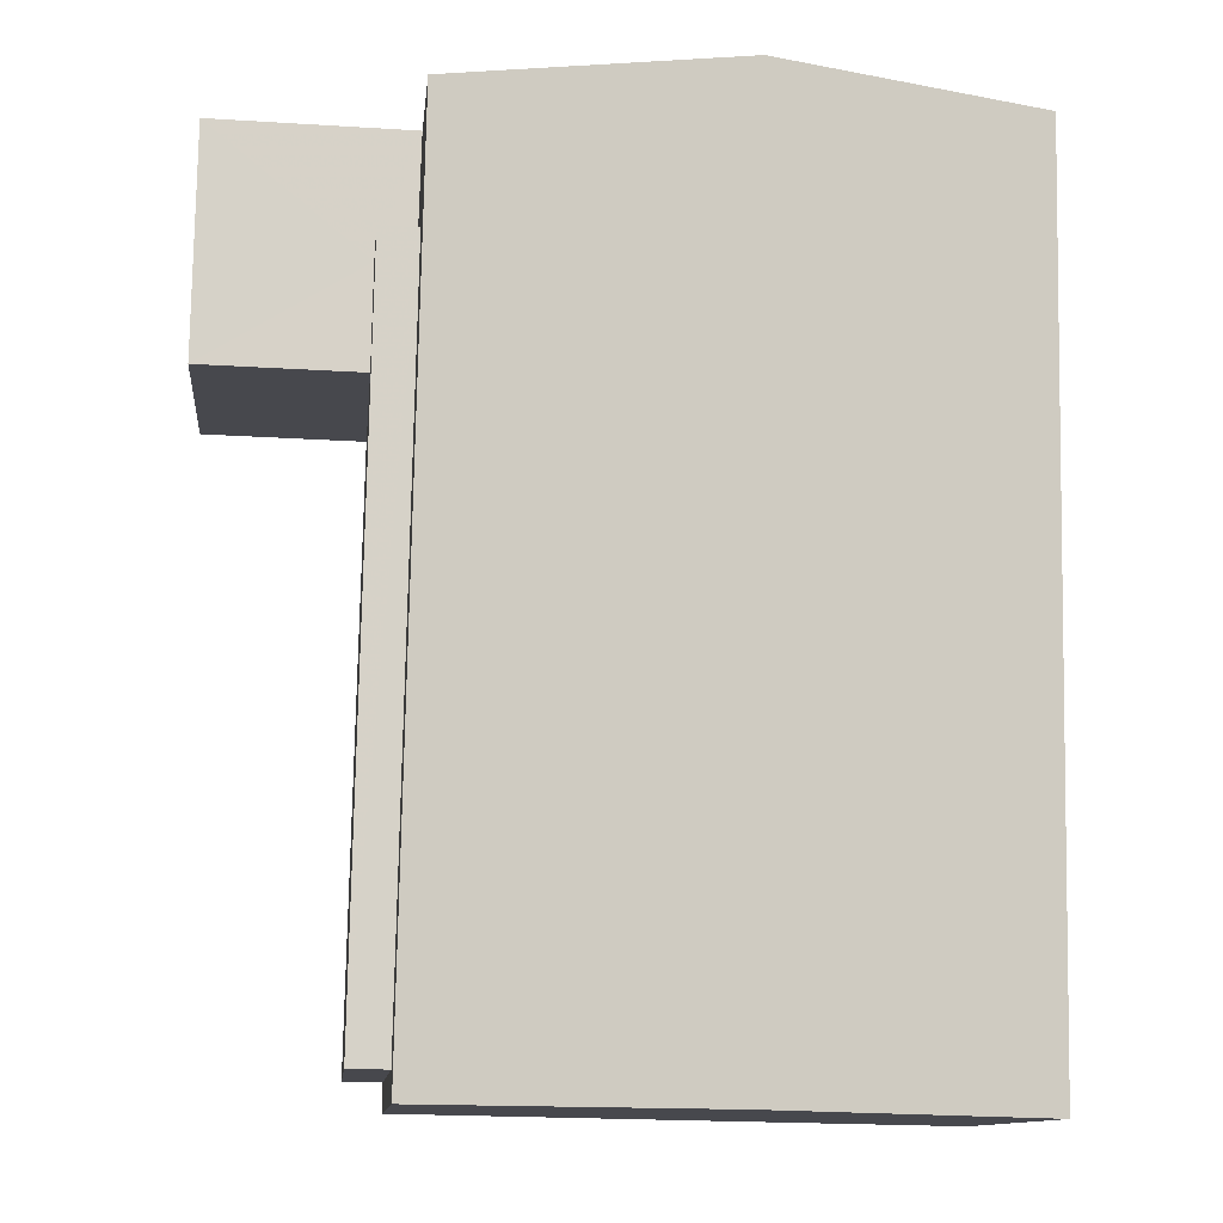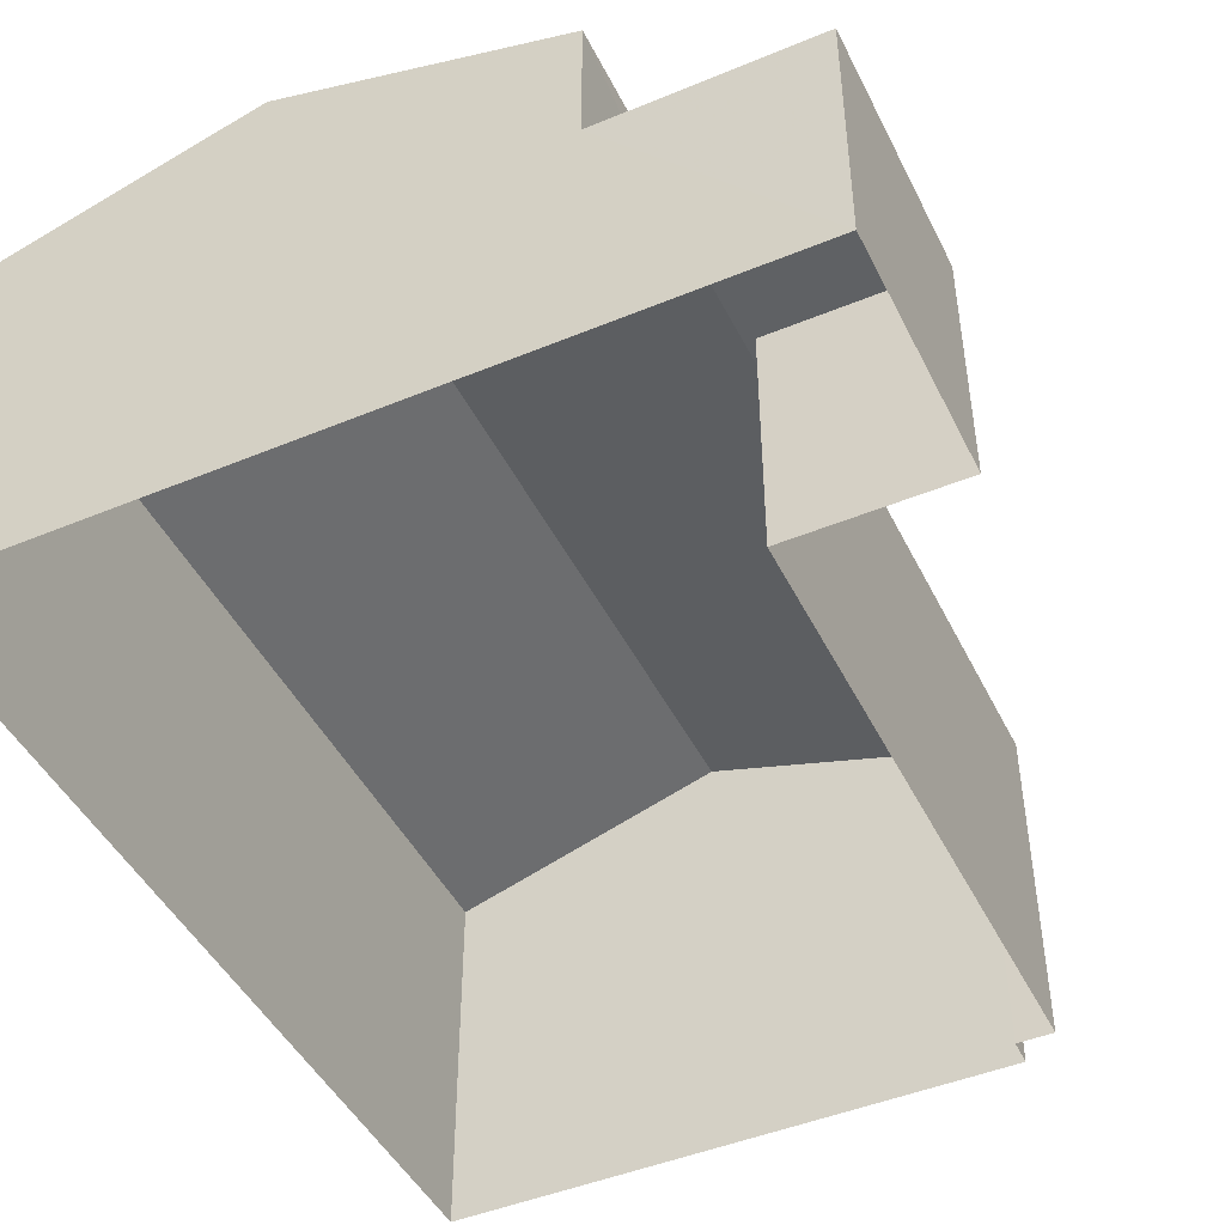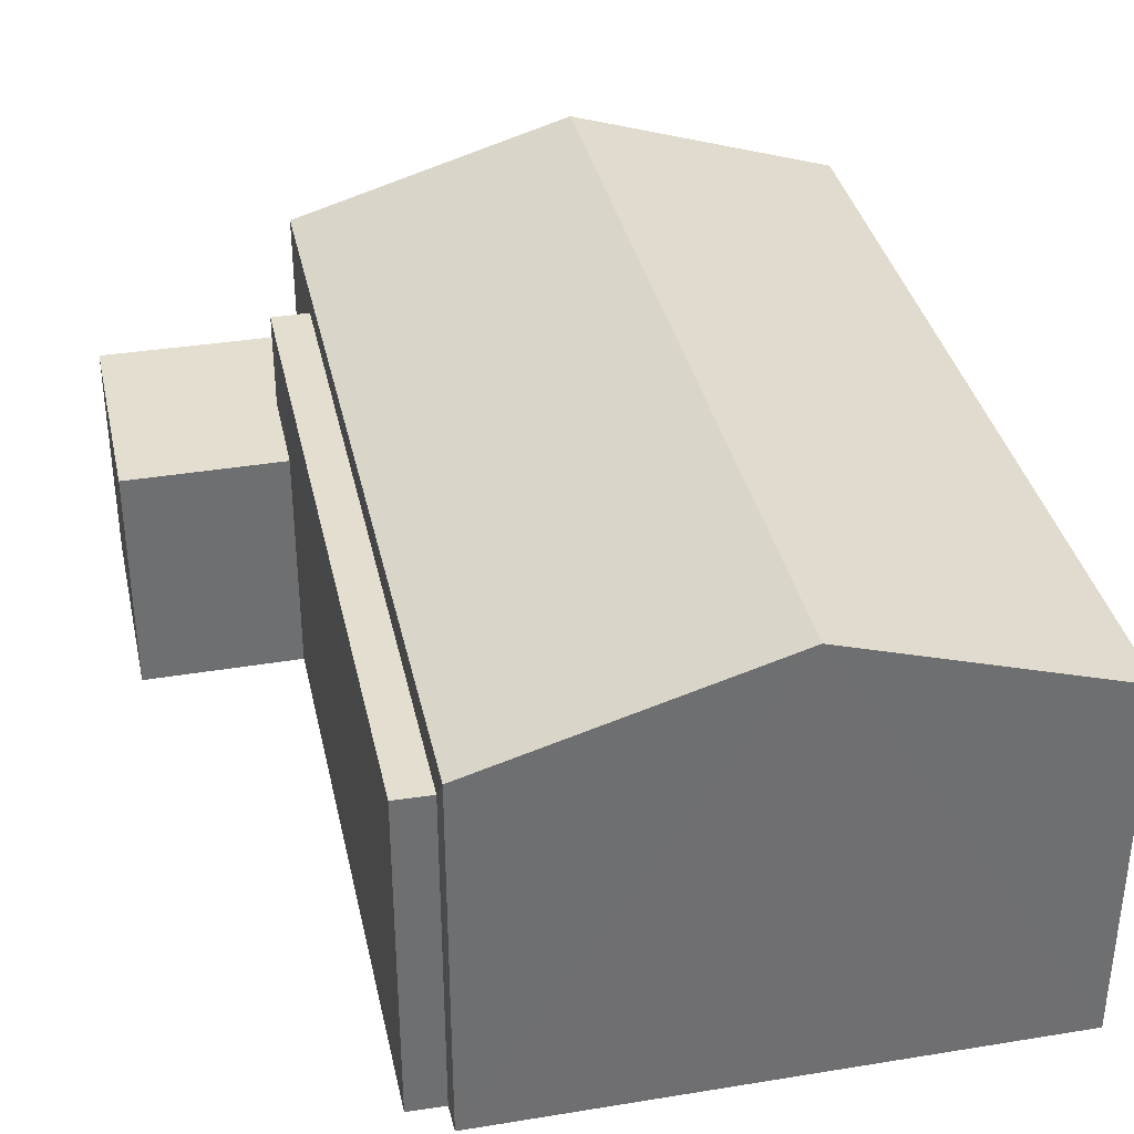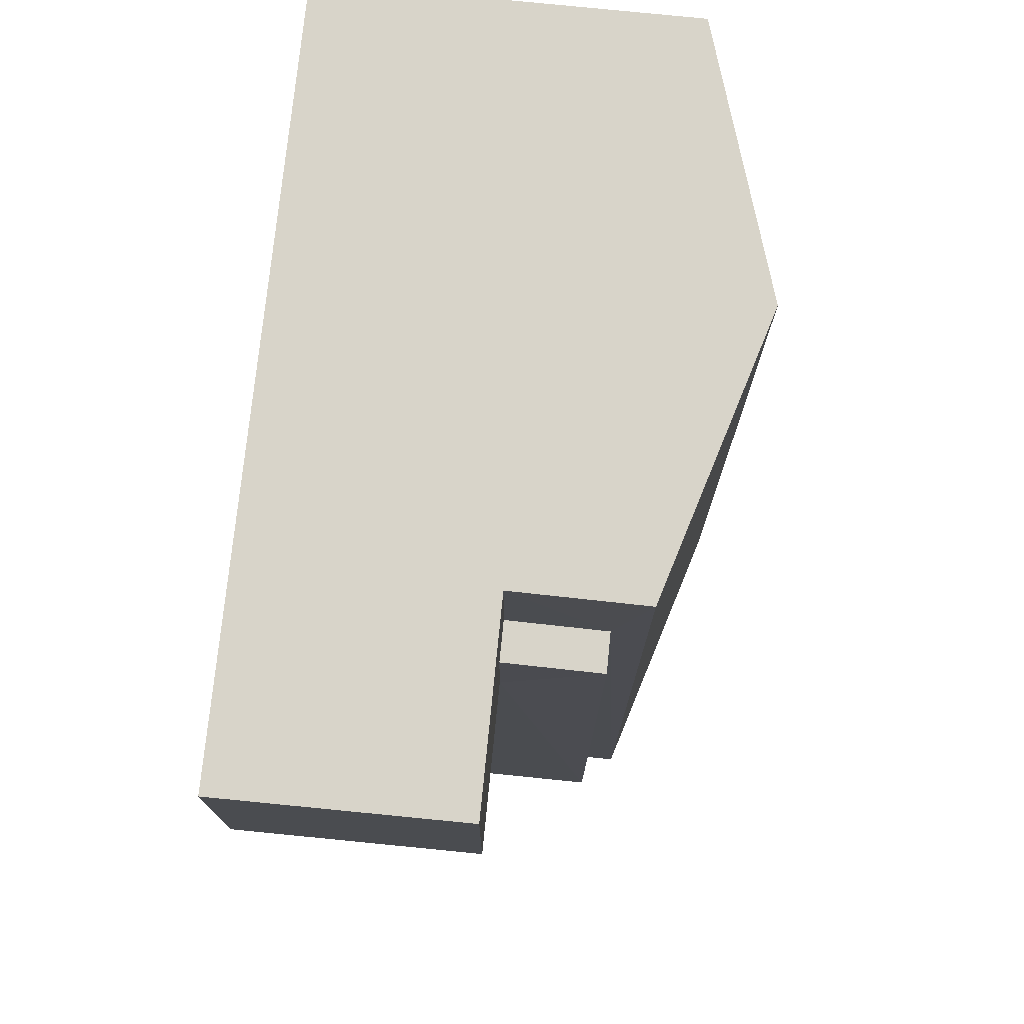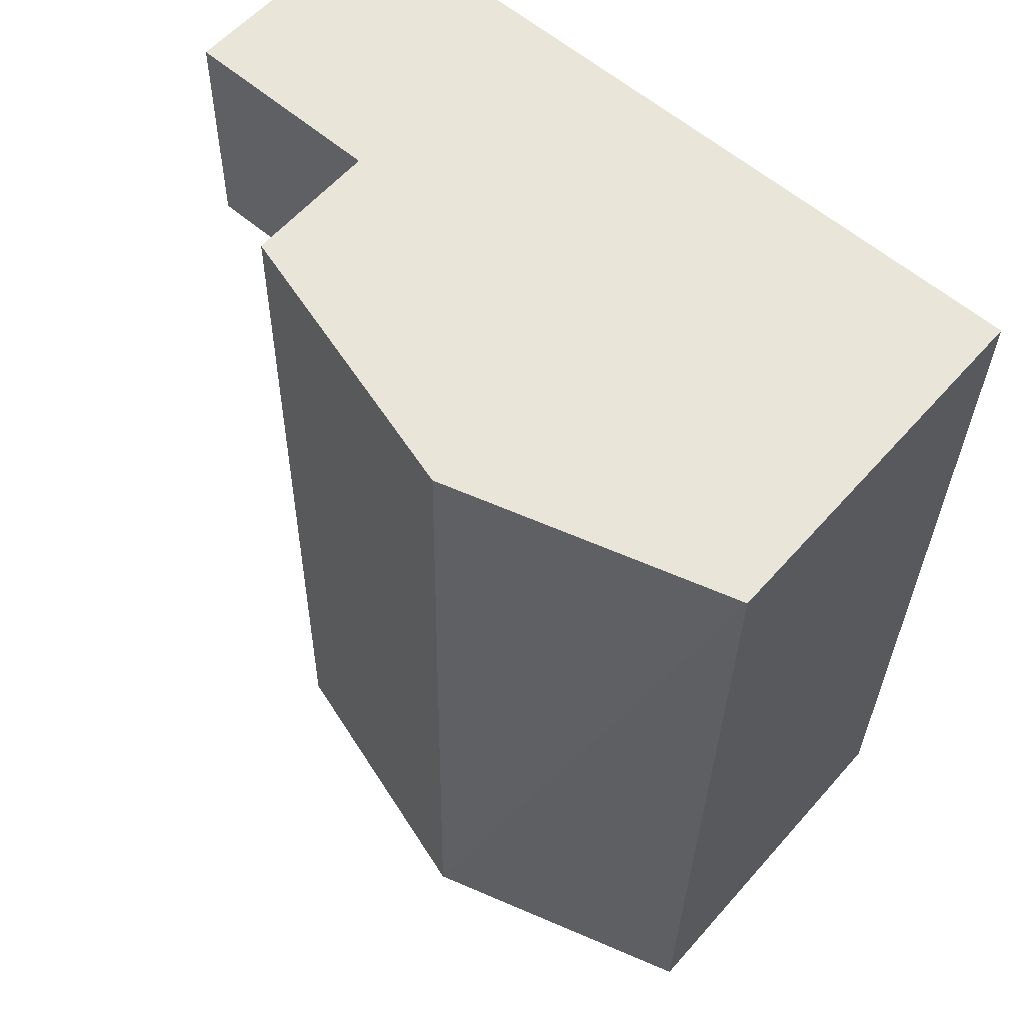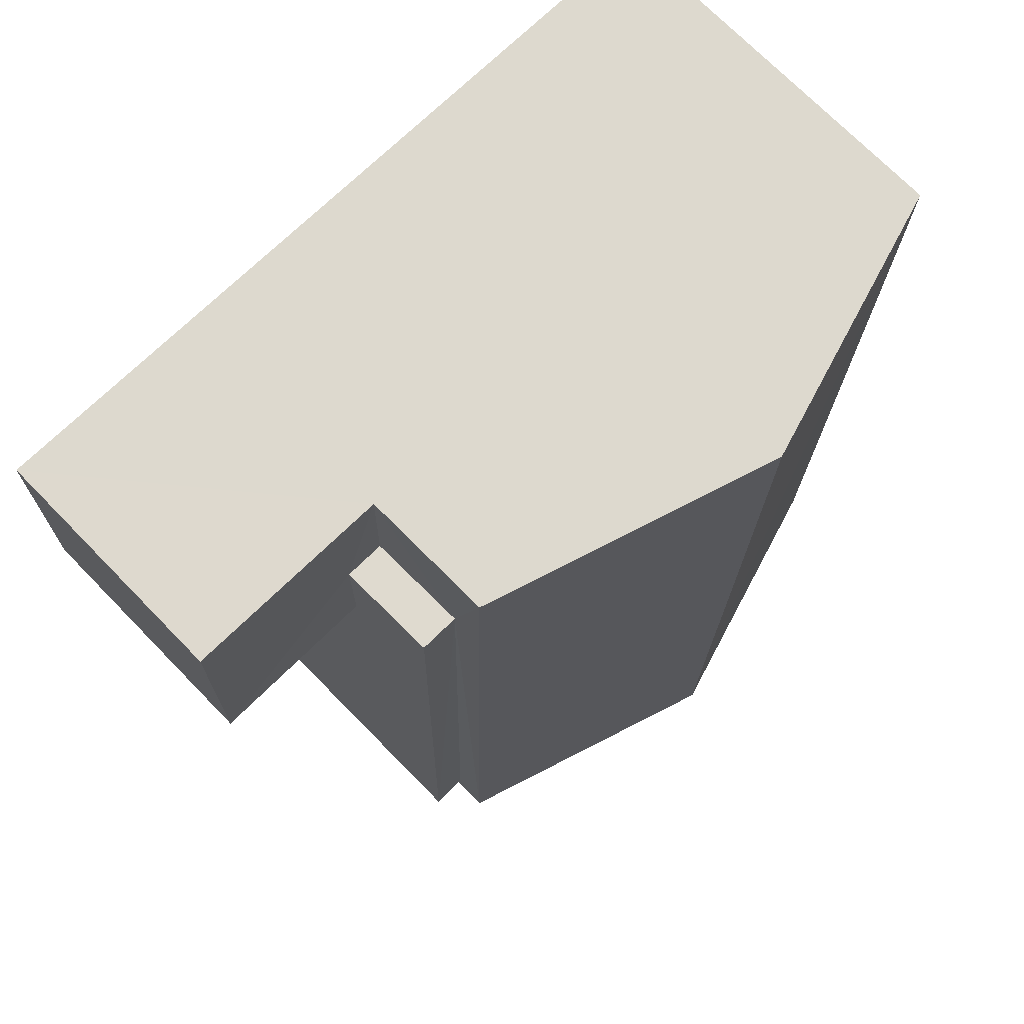
<metadata>
{"format":"obj","ext":"obj","renderer":"f3d","projection":"perspective","resolution":1024,"background":"white","views":[{"elev":-11.6,"azim":-5.9,"up":"+Y"},{"elev":-46.0,"azim":-155.7,"up":"+Z"},{"elev":35.8,"azim":-13.2,"up":"+Z"},{"elev":76.5,"azim":-84.2,"up":"+Y"},{"elev":58.1,"azim":41.0,"up":"+Y"},{"elev":72.7,"azim":-44.4,"up":"+Y"}]}
</metadata>
<code>
v -3.73e+05 -1.046e+05 26.19
v -3.73e+05 -1.046e+05 26.19
v -3.73e+05 -1.046e+05 26.19
v -3.73e+05 -1.046e+05 26.19
v -3.73e+05 -1.046e+05 26.19
v -3.73e+05 -1.046e+05 26.19
v -3.73e+05 -1.046e+05 26.19
v -3.73e+05 -1.046e+05 26.19
v -3.73e+05 -1.046e+05 31.63
v -3.73e+05 -1.046e+05 31.63
v -3.73e+05 -1.046e+05 31.63
v -3.73e+05 -1.046e+05 31.63
v -3.73e+05 -1.046e+05 33.54
v -3.73e+05 -1.046e+05 32.17
v -3.73e+05 -1.046e+05 33.54
v -3.73e+05 -1.046e+05 32.17
v -3.73e+05 -1.046e+05 32.17
v -3.73e+05 -1.046e+05 32.17
v -3.73e+05 -1.046e+05 30.04
v -3.73e+05 -1.046e+05 30.04
v -3.73e+05 -1.046e+05 30.04
v -3.73e+05 -1.046e+05 30.04
v -3.73e+05 -1.046e+05 30.04
v -3.73e+05 -1.046e+05 30.04
f 1 2 3
f 1 3 4
f 2 5 6
f 4 3 7
f 3 6 8
f 2 6 3
f 9 10 11
f 12 9 11
f 13 14 15
f 13 16 14
f 15 17 13
f 15 18 17
f 19 20 21
f 21 20 22
f 19 23 20
f 22 20 24
f 17 2 1
f 17 18 2
f 12 11 8
f 6 12 8
f 17 1 13
f 16 13 22
f 22 1 4
f 22 4 21
f 13 1 22
f 21 4 7
f 19 21 7
f 3 19 7
f 3 23 19
f 20 10 9
f 24 20 9
f 9 16 22
f 16 9 14
f 14 12 5
f 22 24 9
f 5 12 6
f 9 12 14
f 14 5 15
f 5 2 15
f 2 18 15
f 3 8 23
f 8 11 23
f 23 10 20
f 23 11 10

</code>
